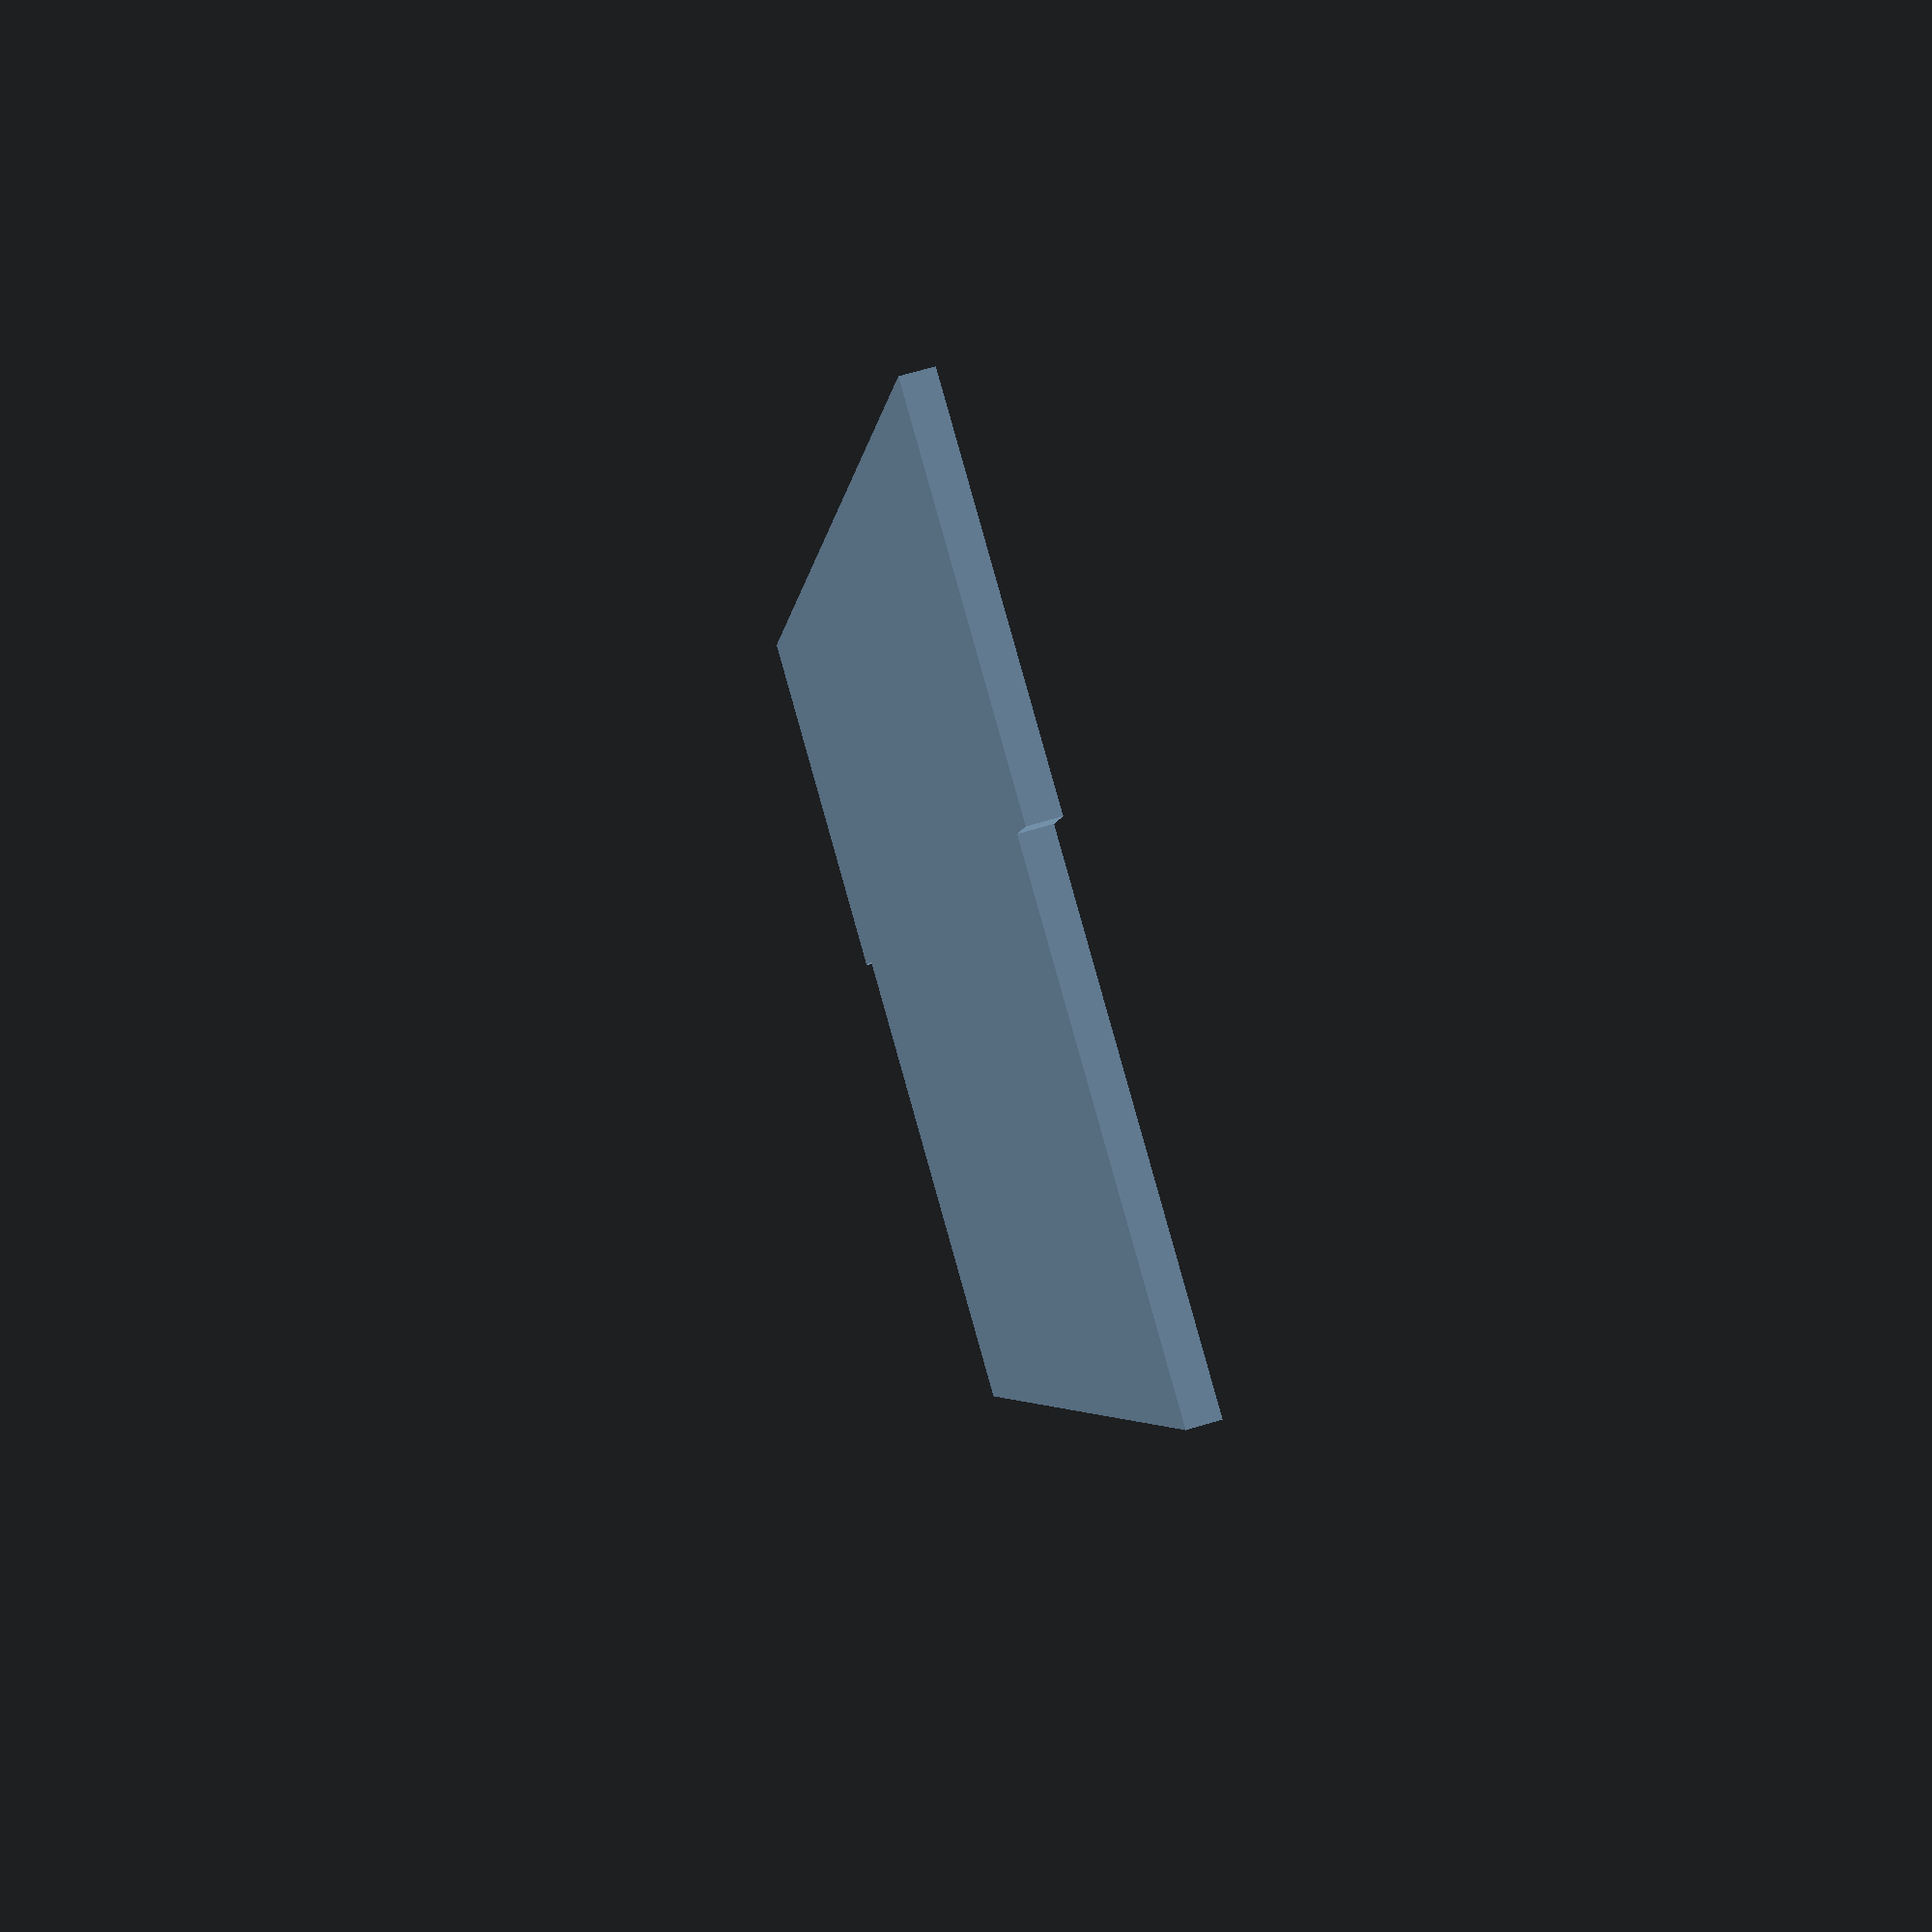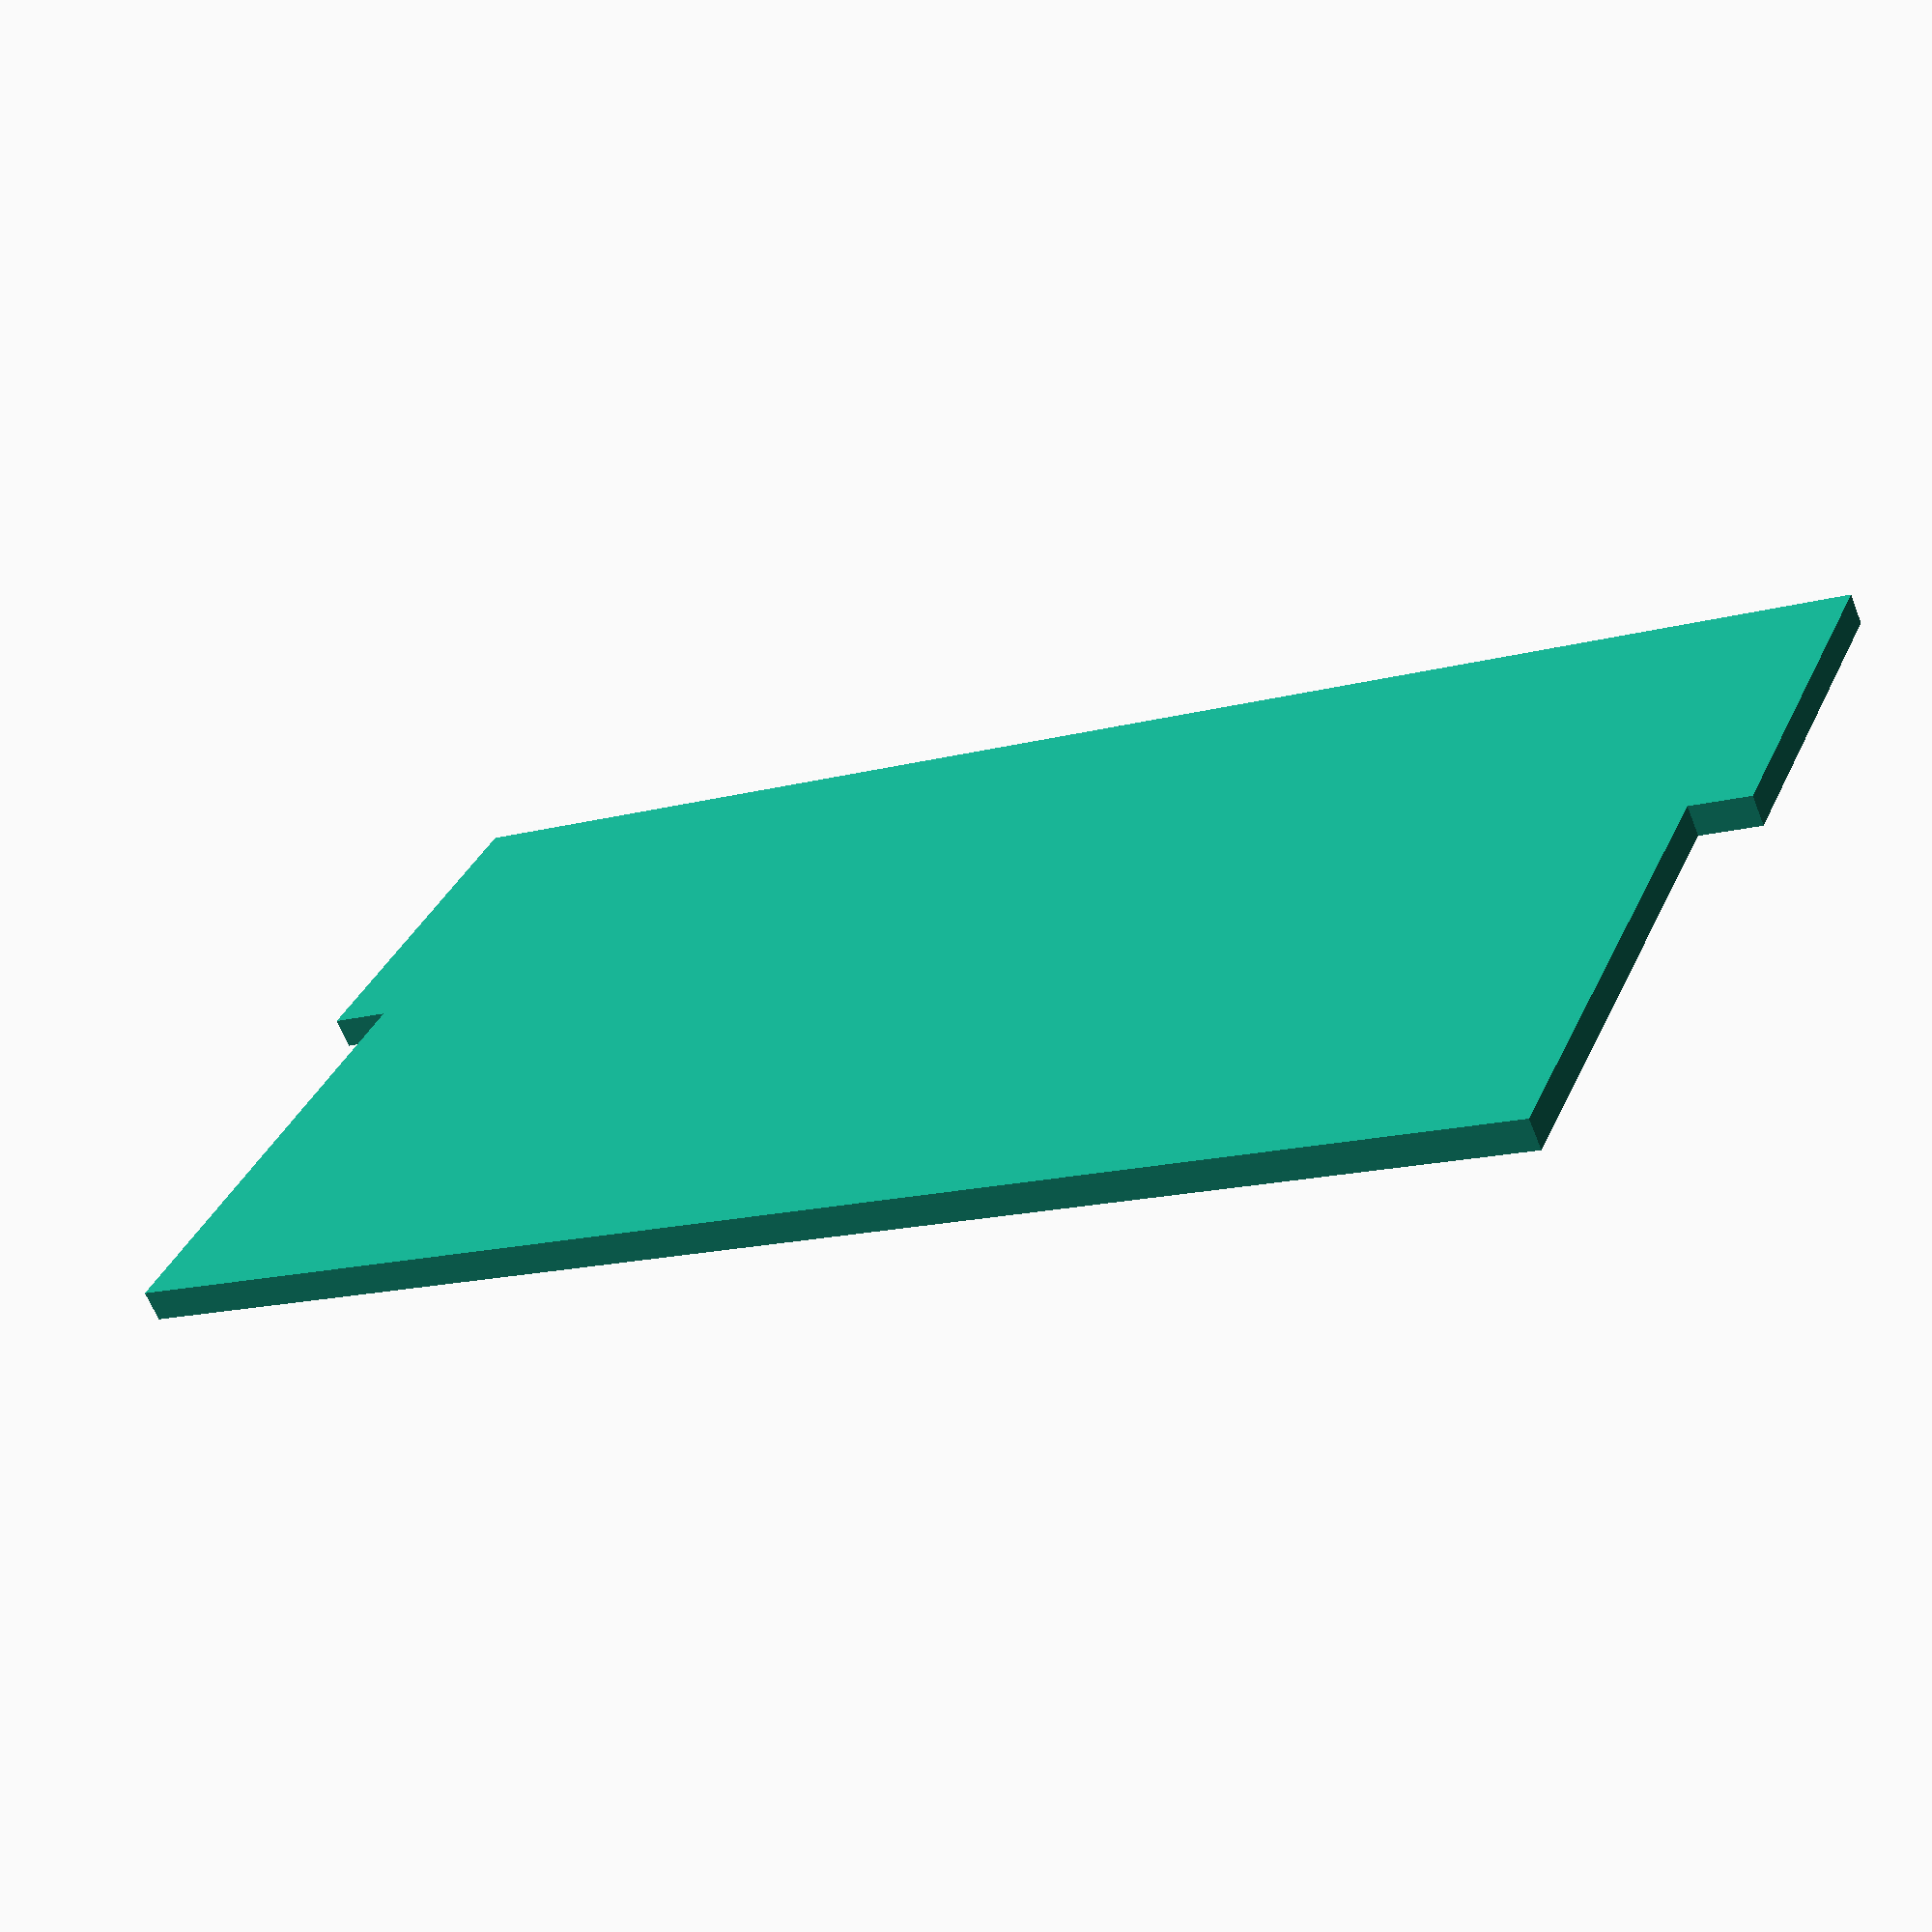
<openscad>
t_length = 47;
t_height = 28;
top = [t_length, 1, t_height];

b_length = 51;
b_height = 12; 
bottom = [b_length, 1, b_height];

rotate([90, 0, 0]) {
	translate([1 - (b_length / 2), 0, 1 - (t_height / 2)]) {
		cube(bottom);
		translate([2, 0, 0]) cube(top);
	}
}
</openscad>
<views>
elev=293.4 azim=290.2 roll=73.2 proj=p view=solid
elev=64.1 azim=23.5 roll=21.7 proj=p view=wireframe
</views>
